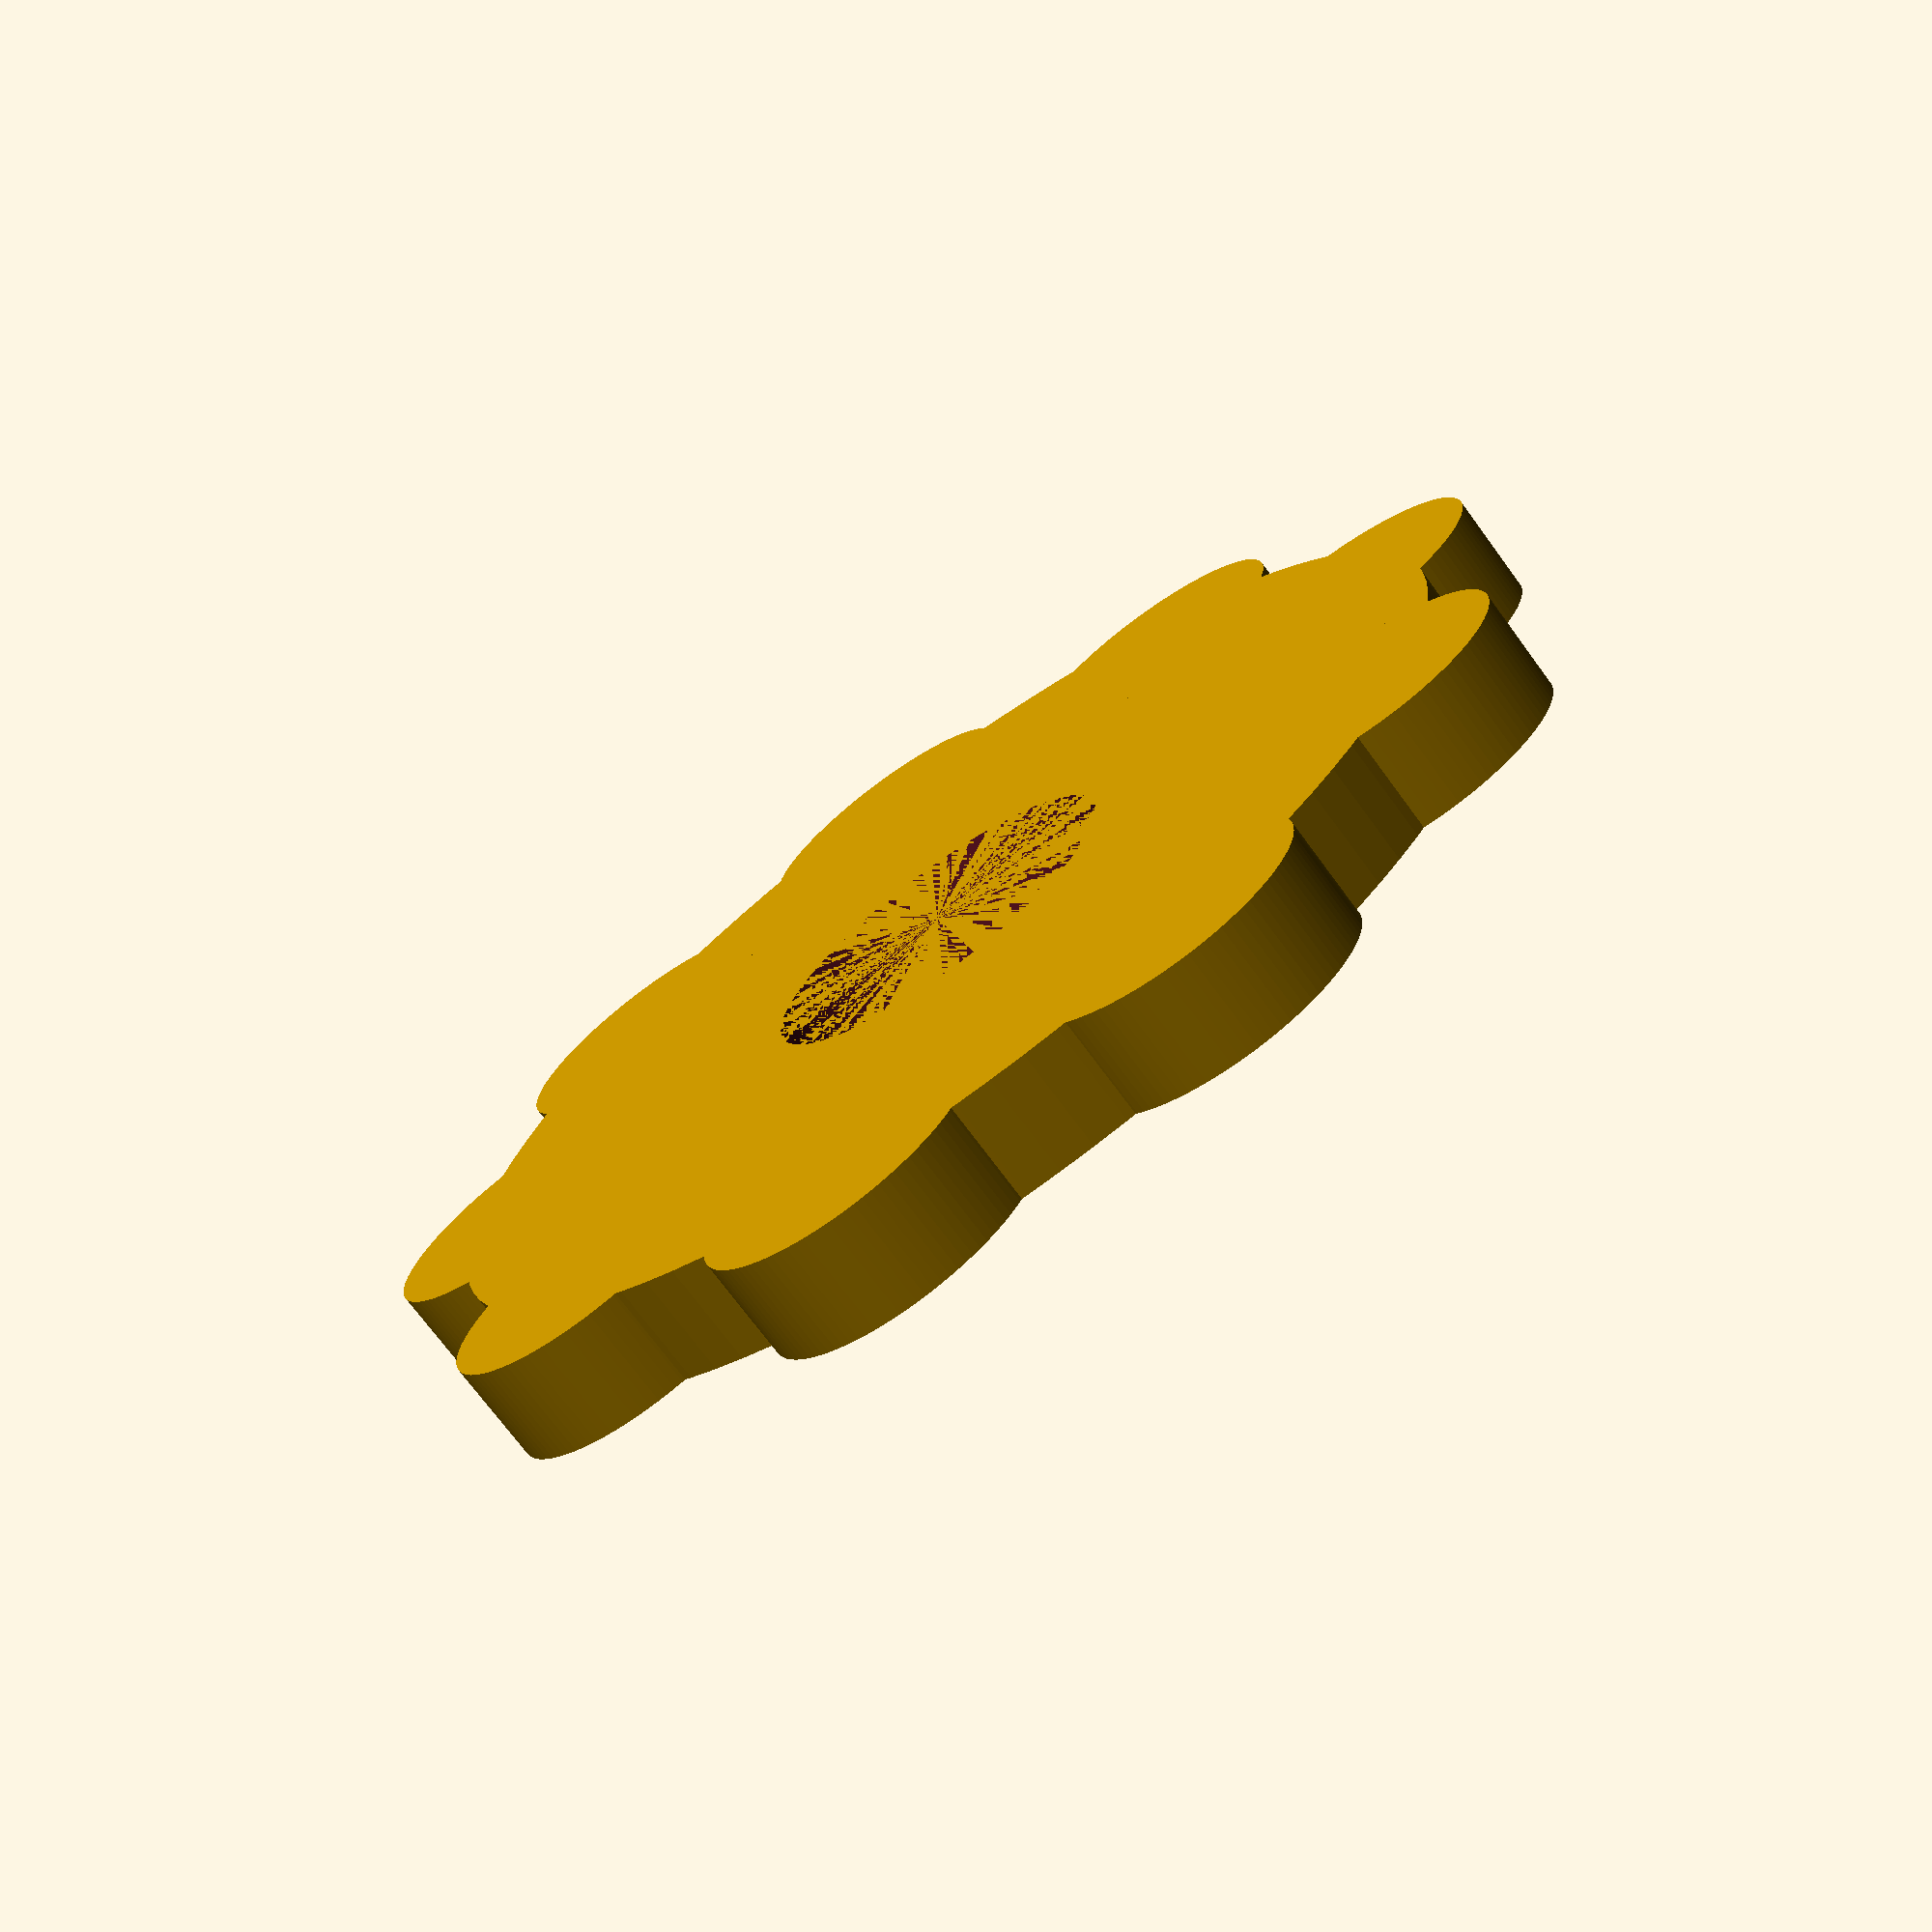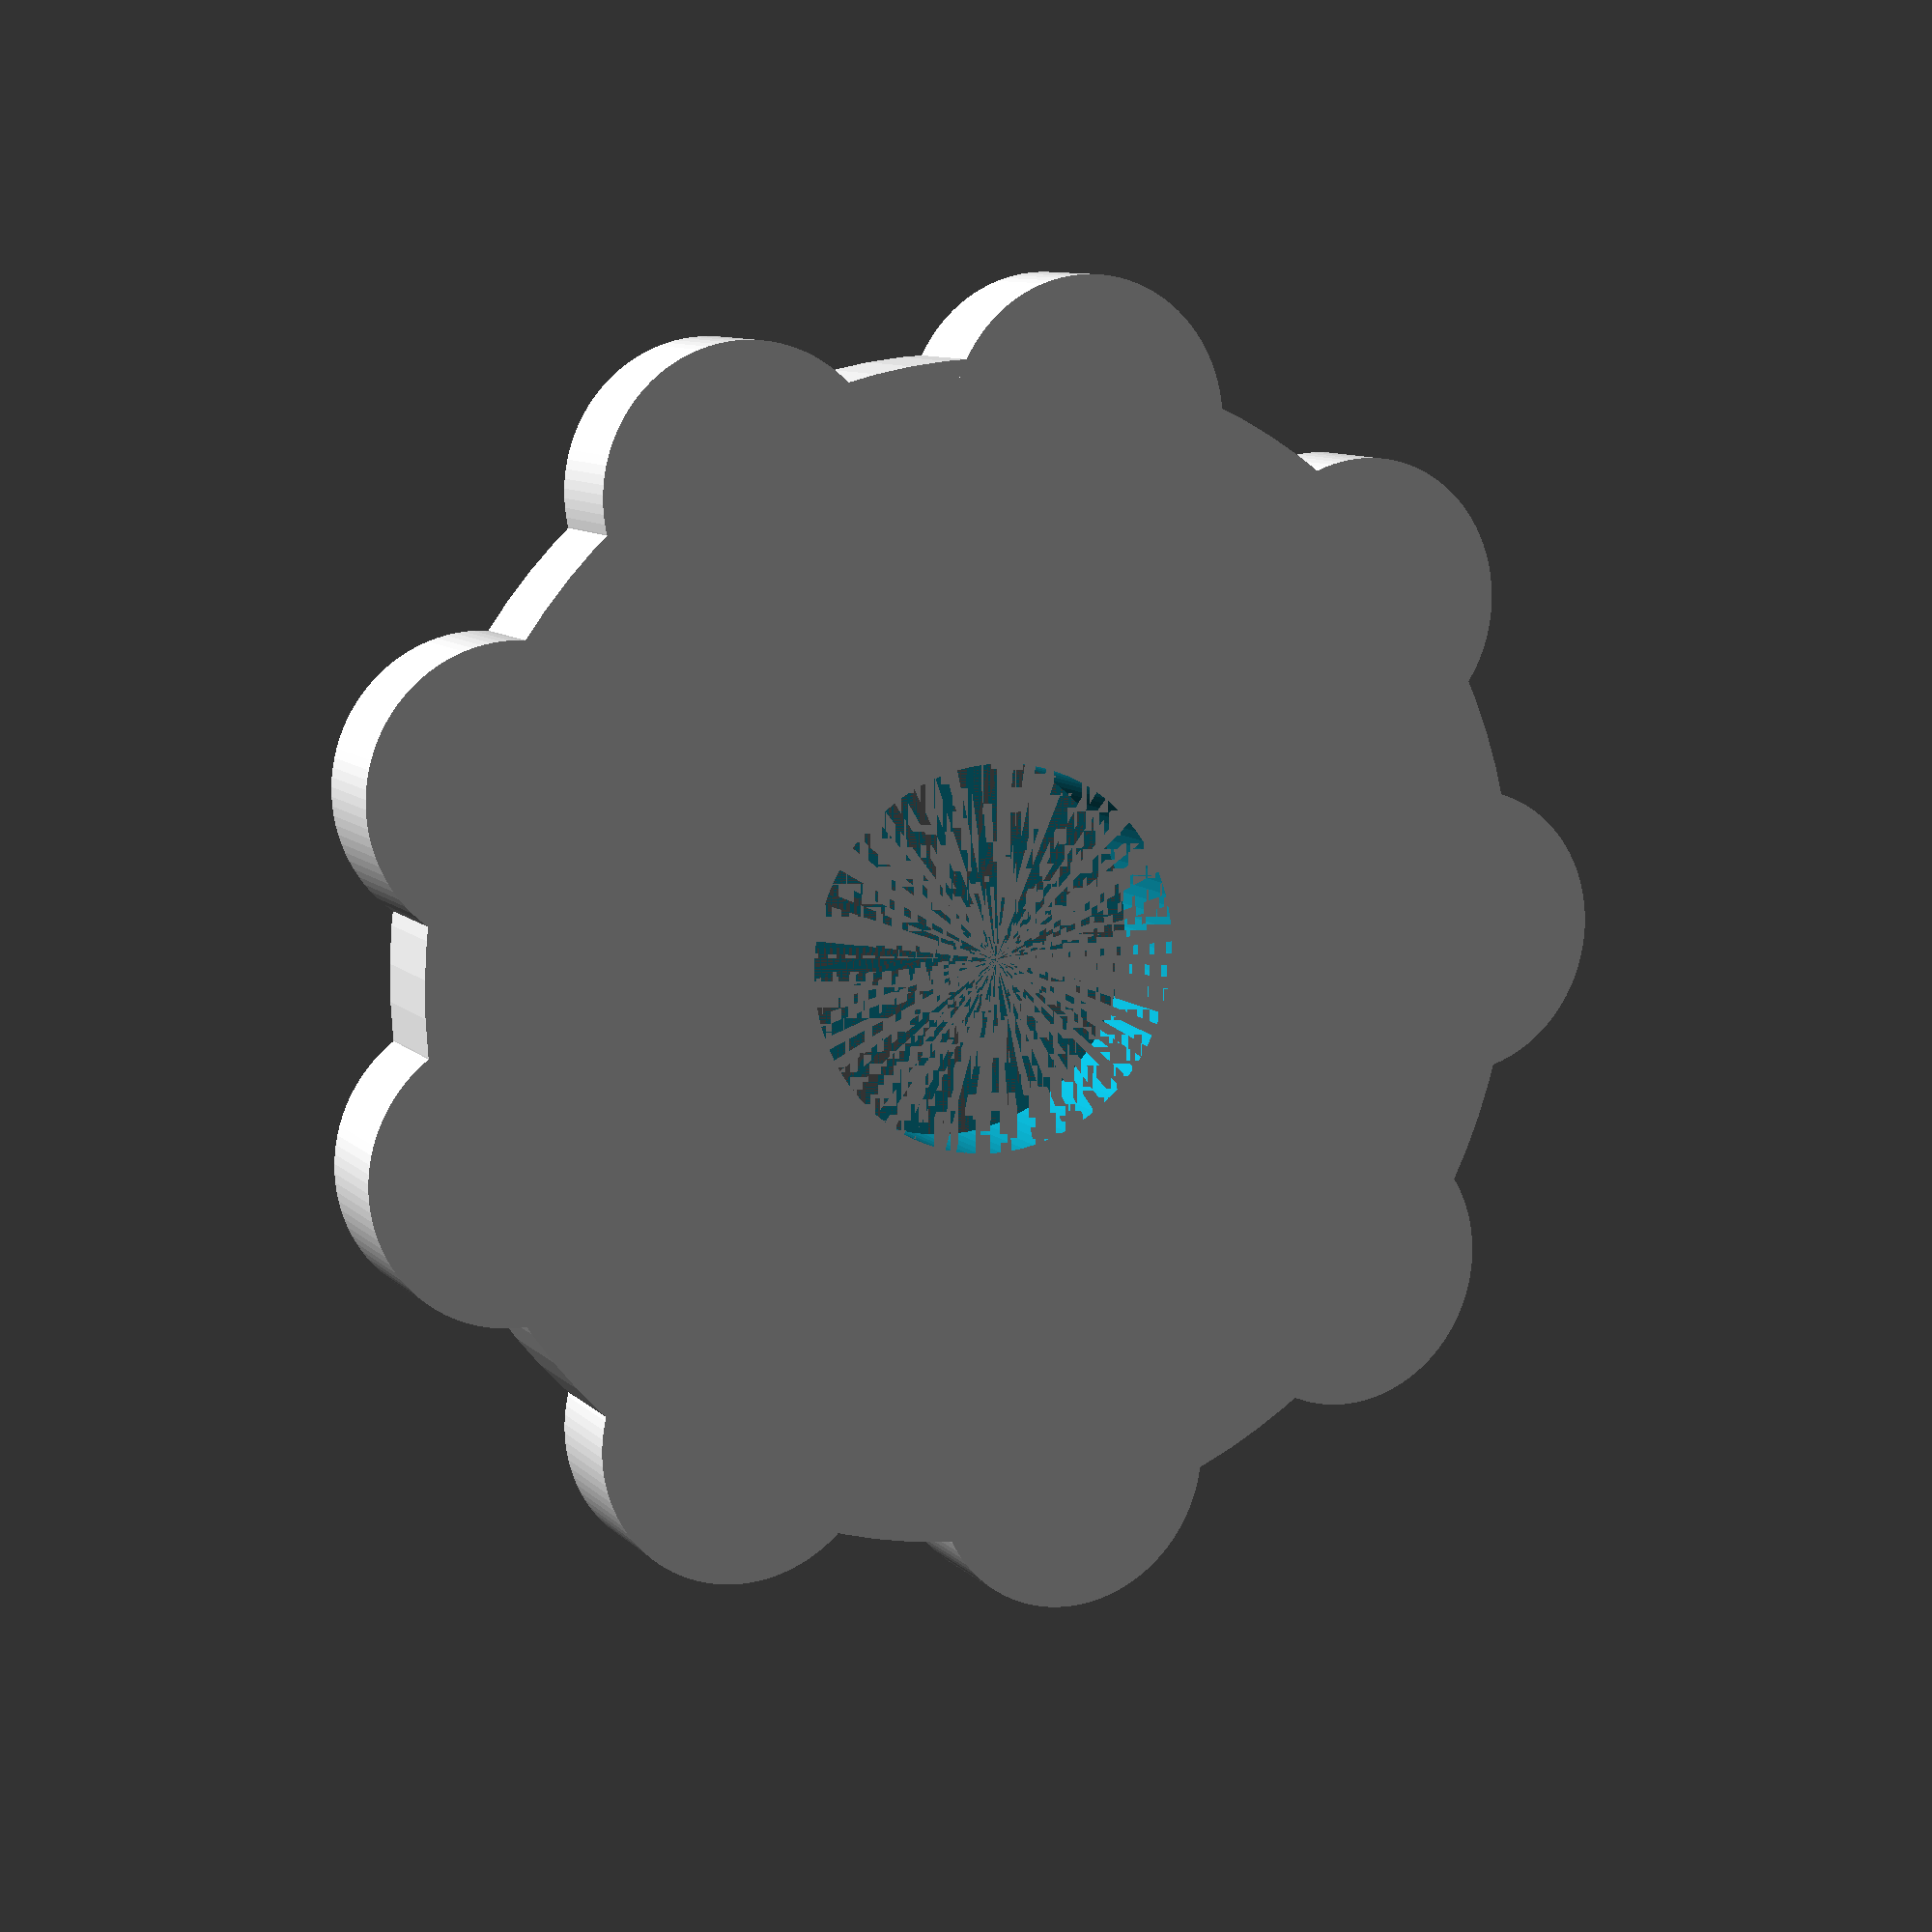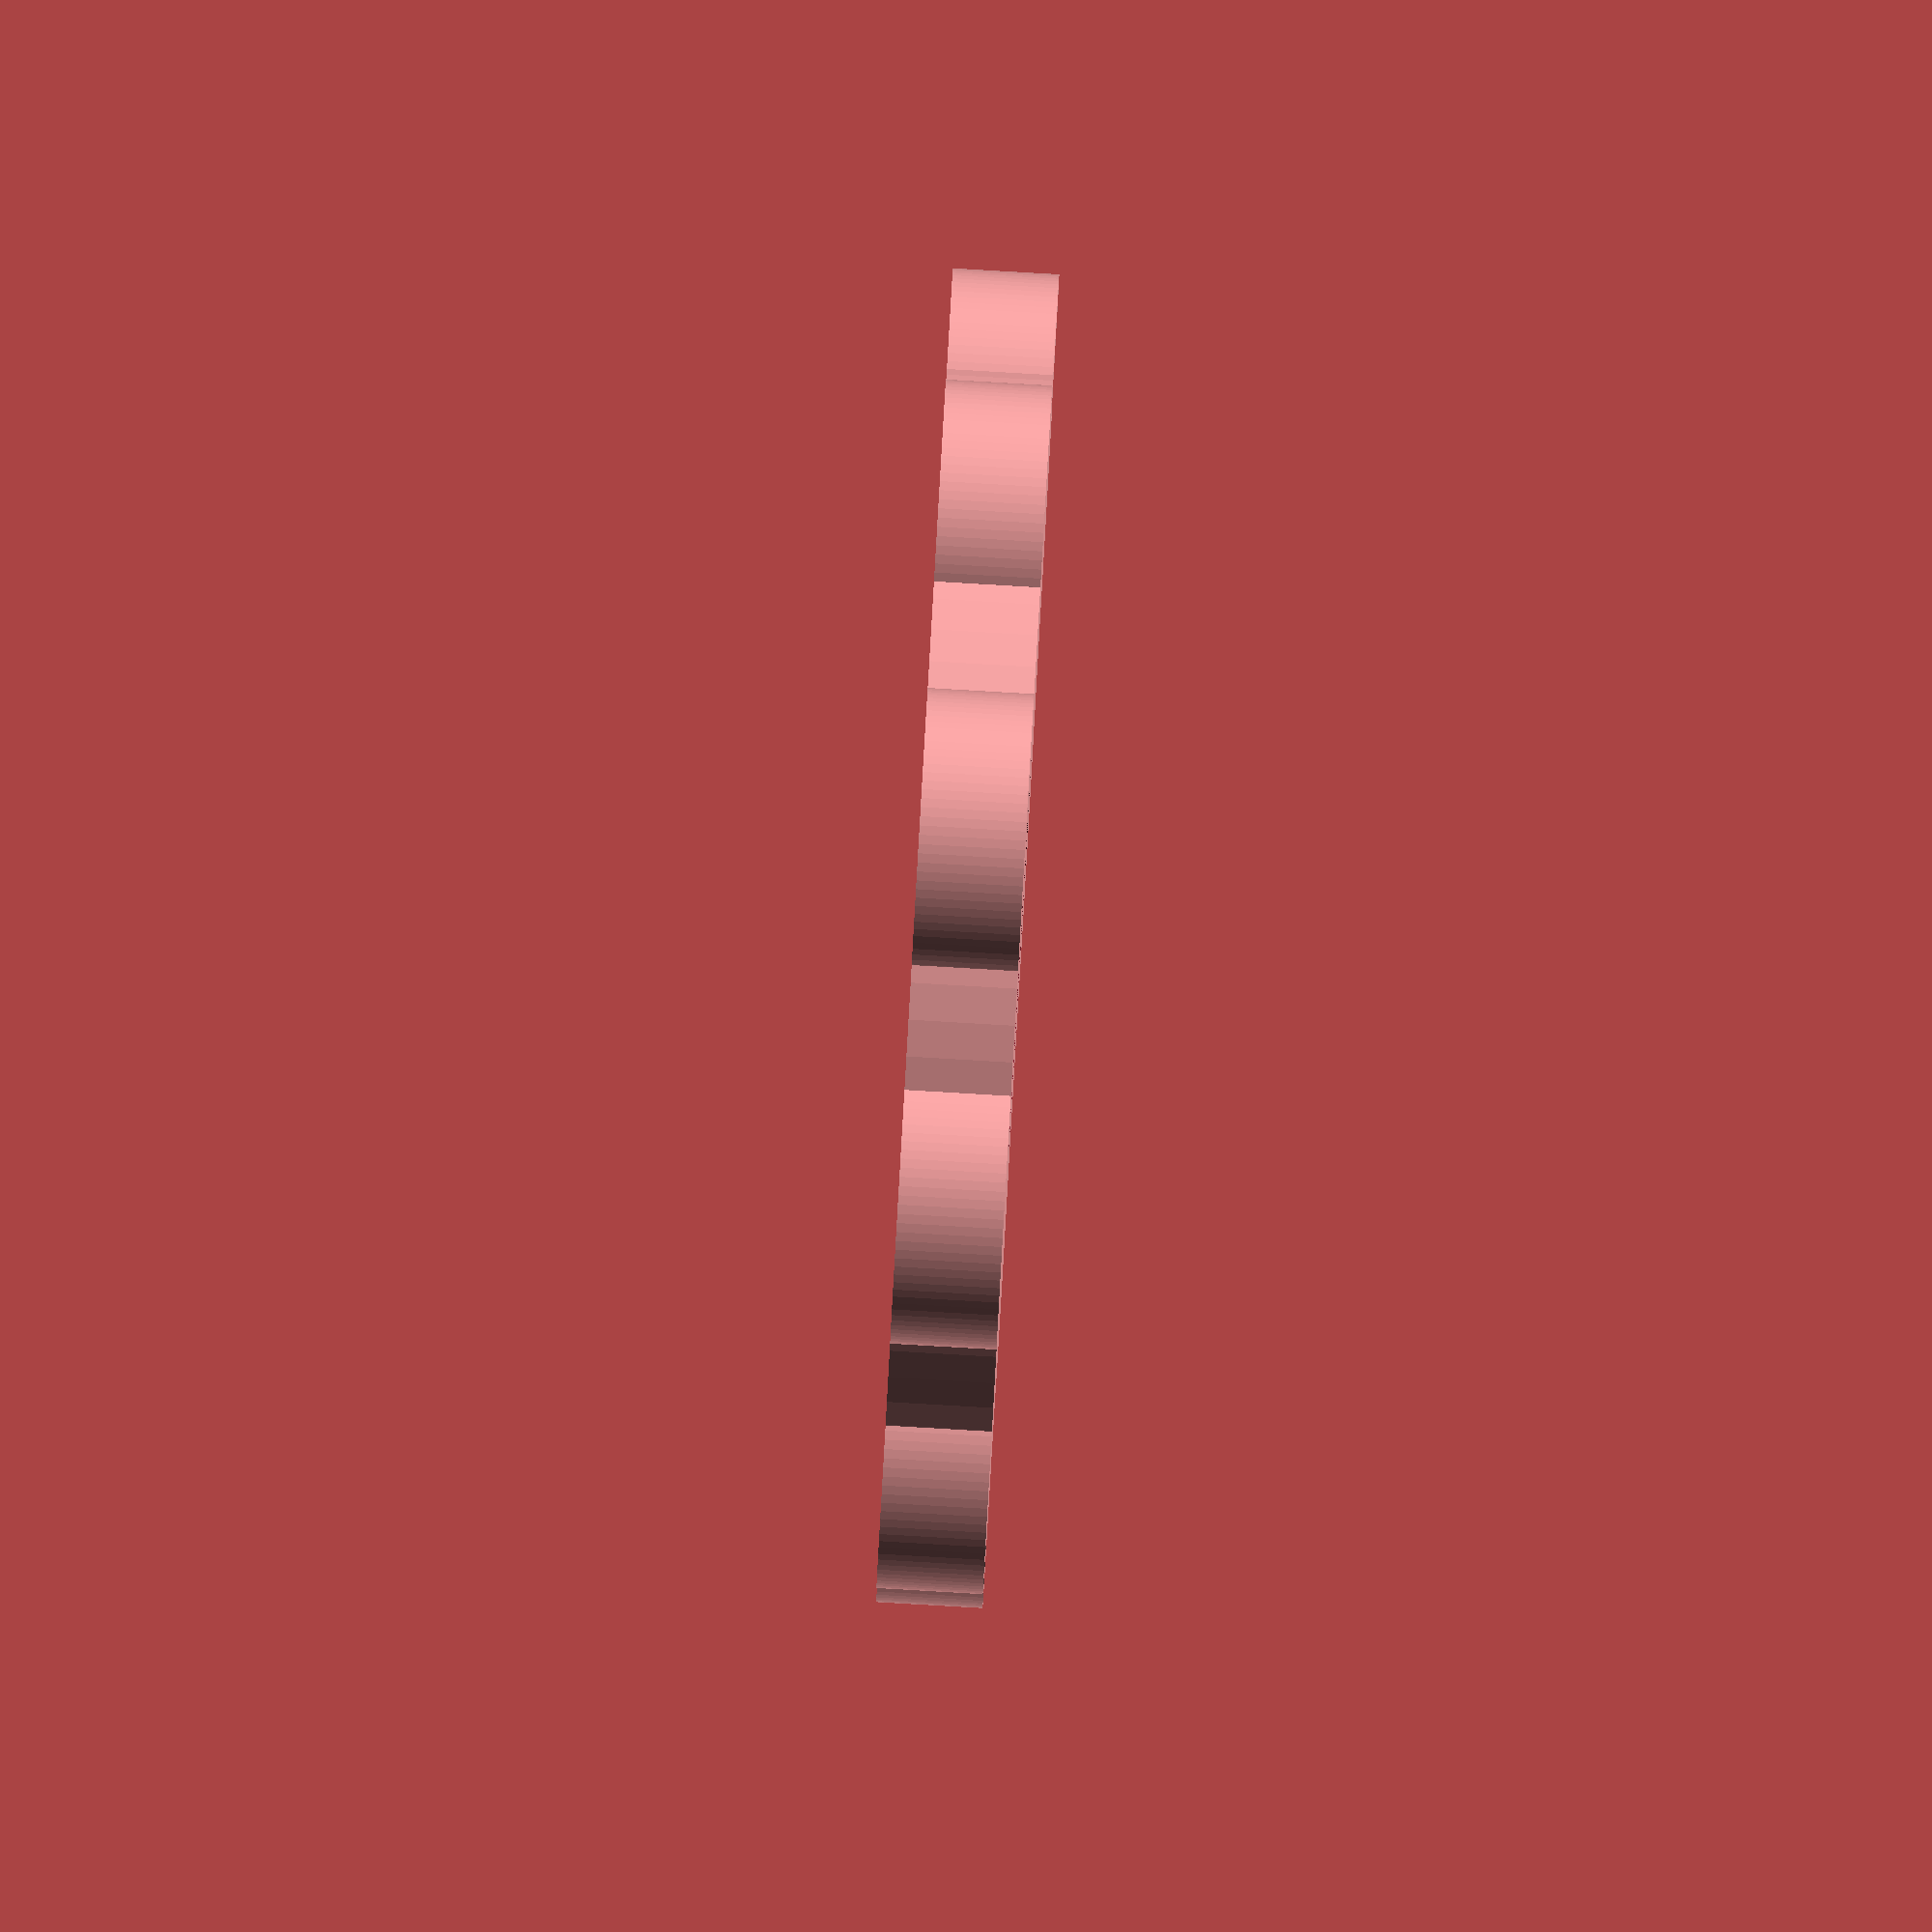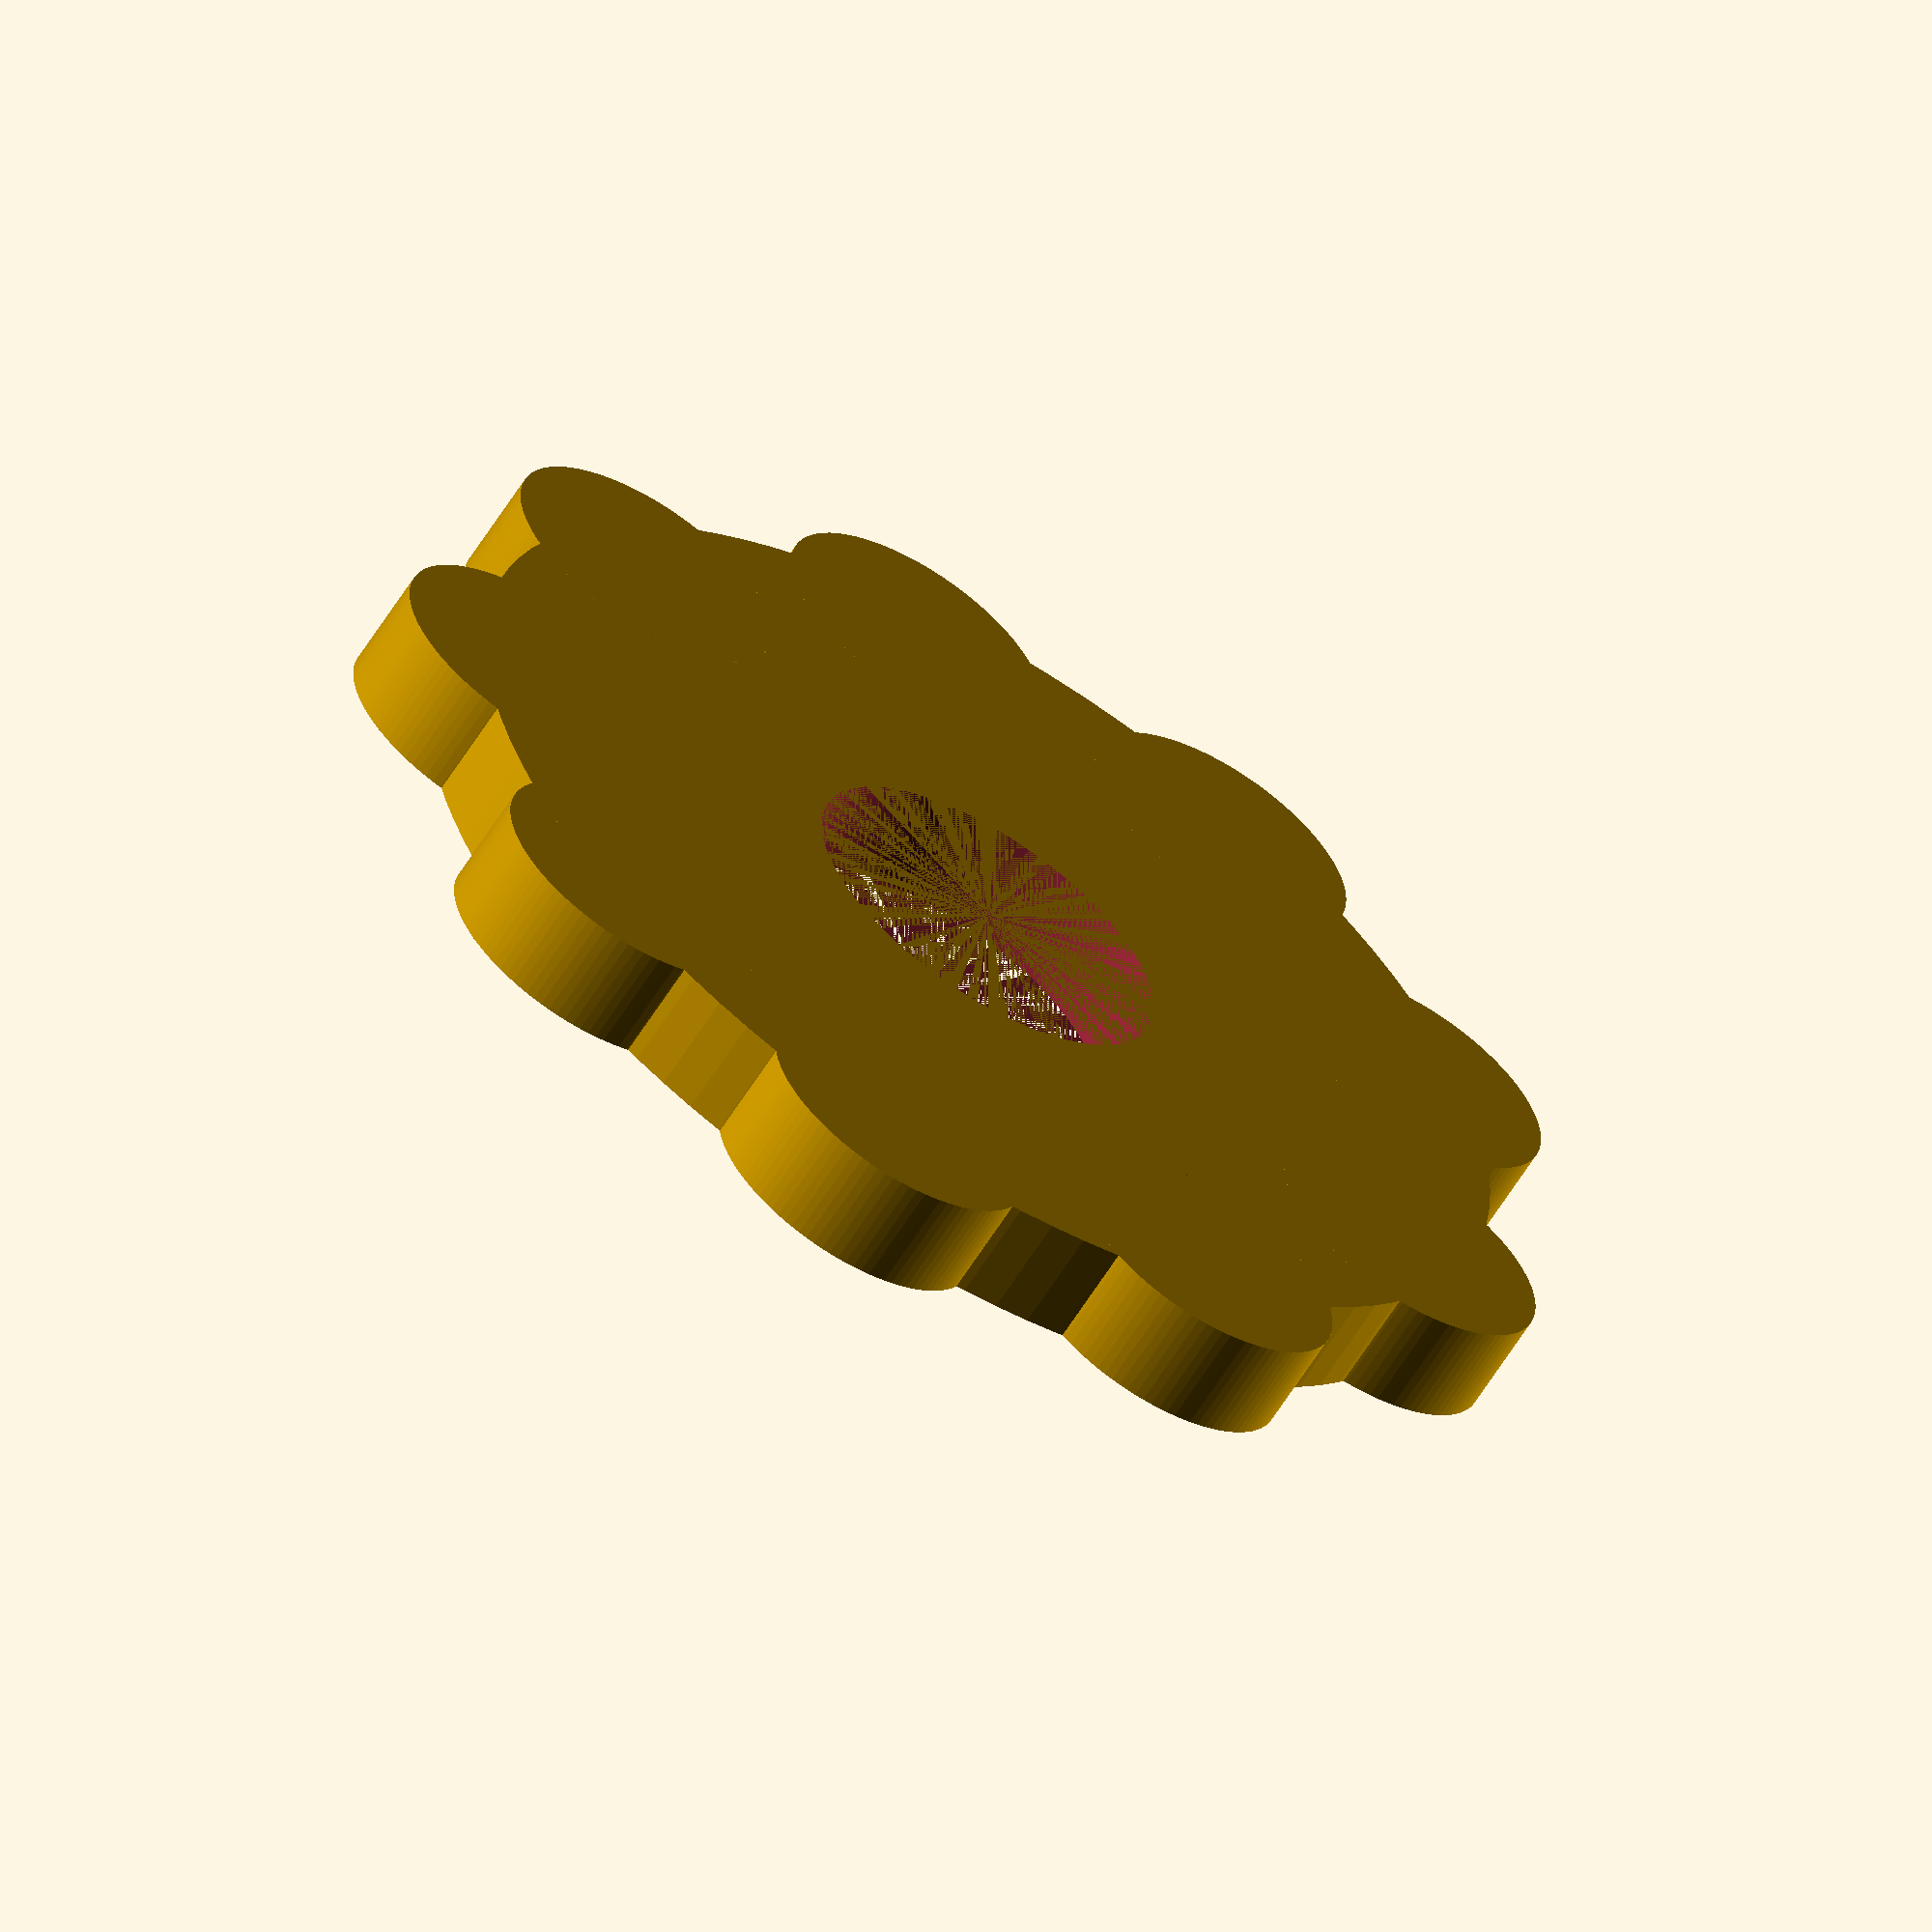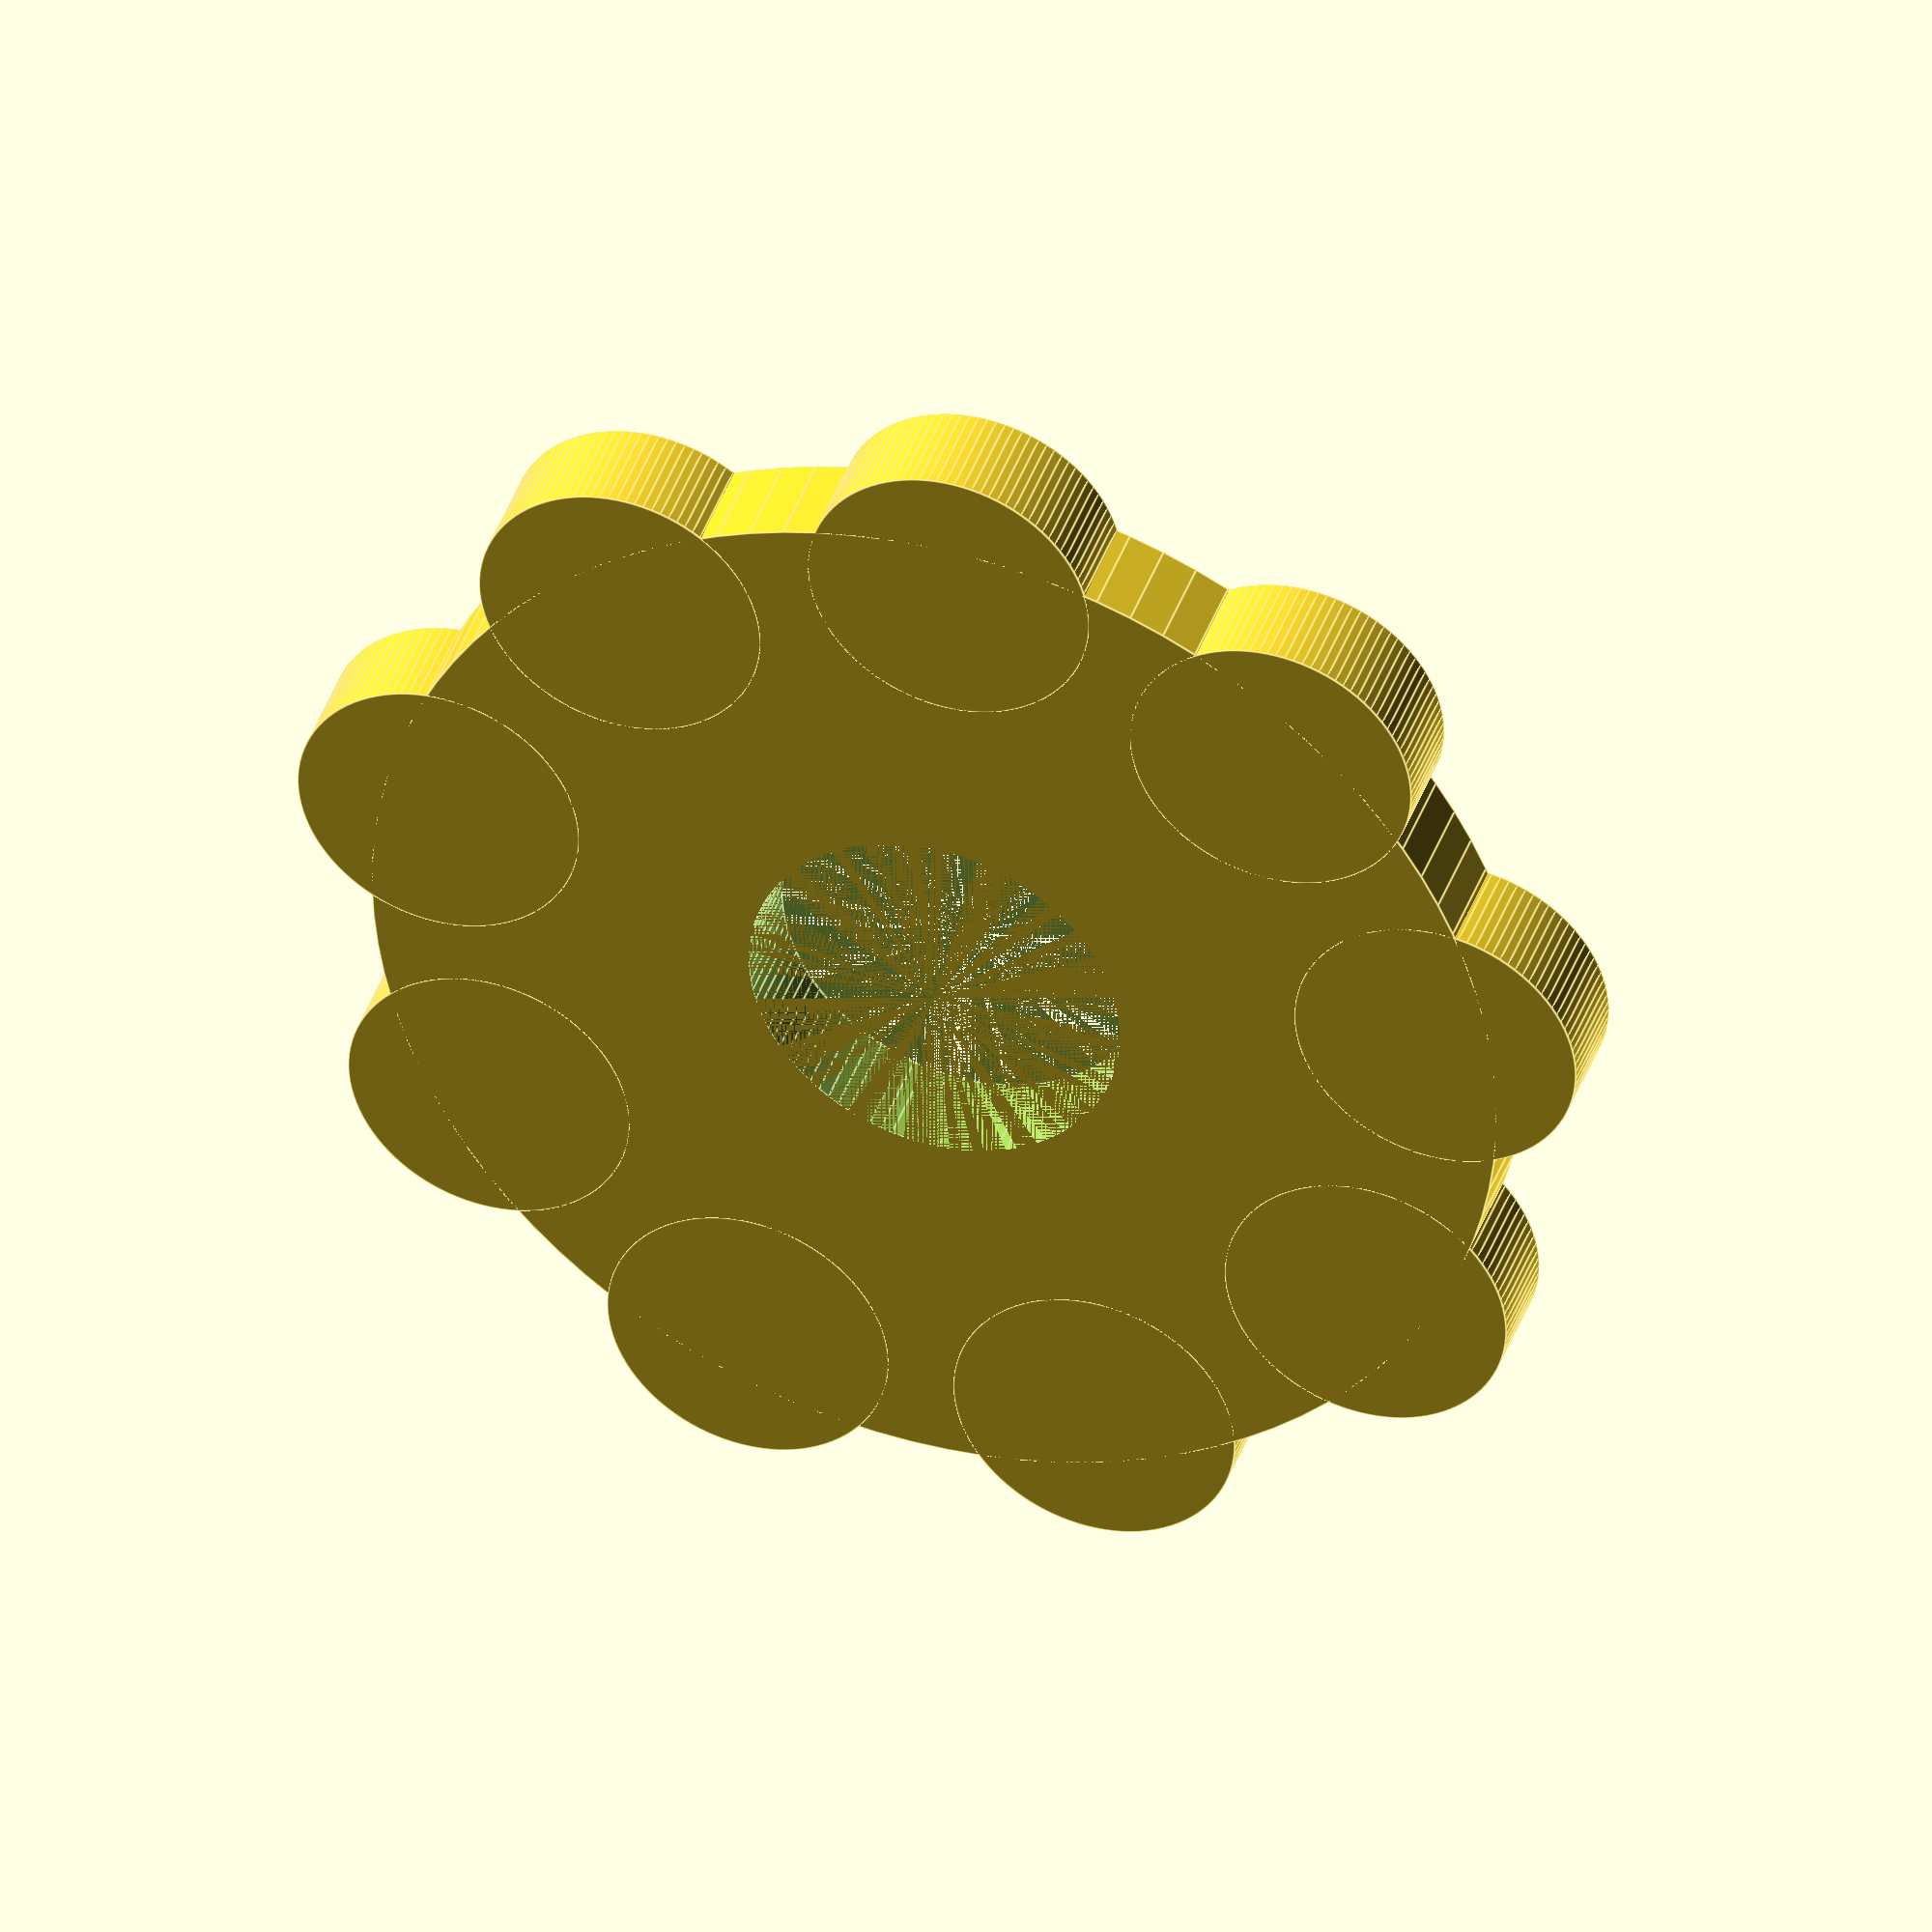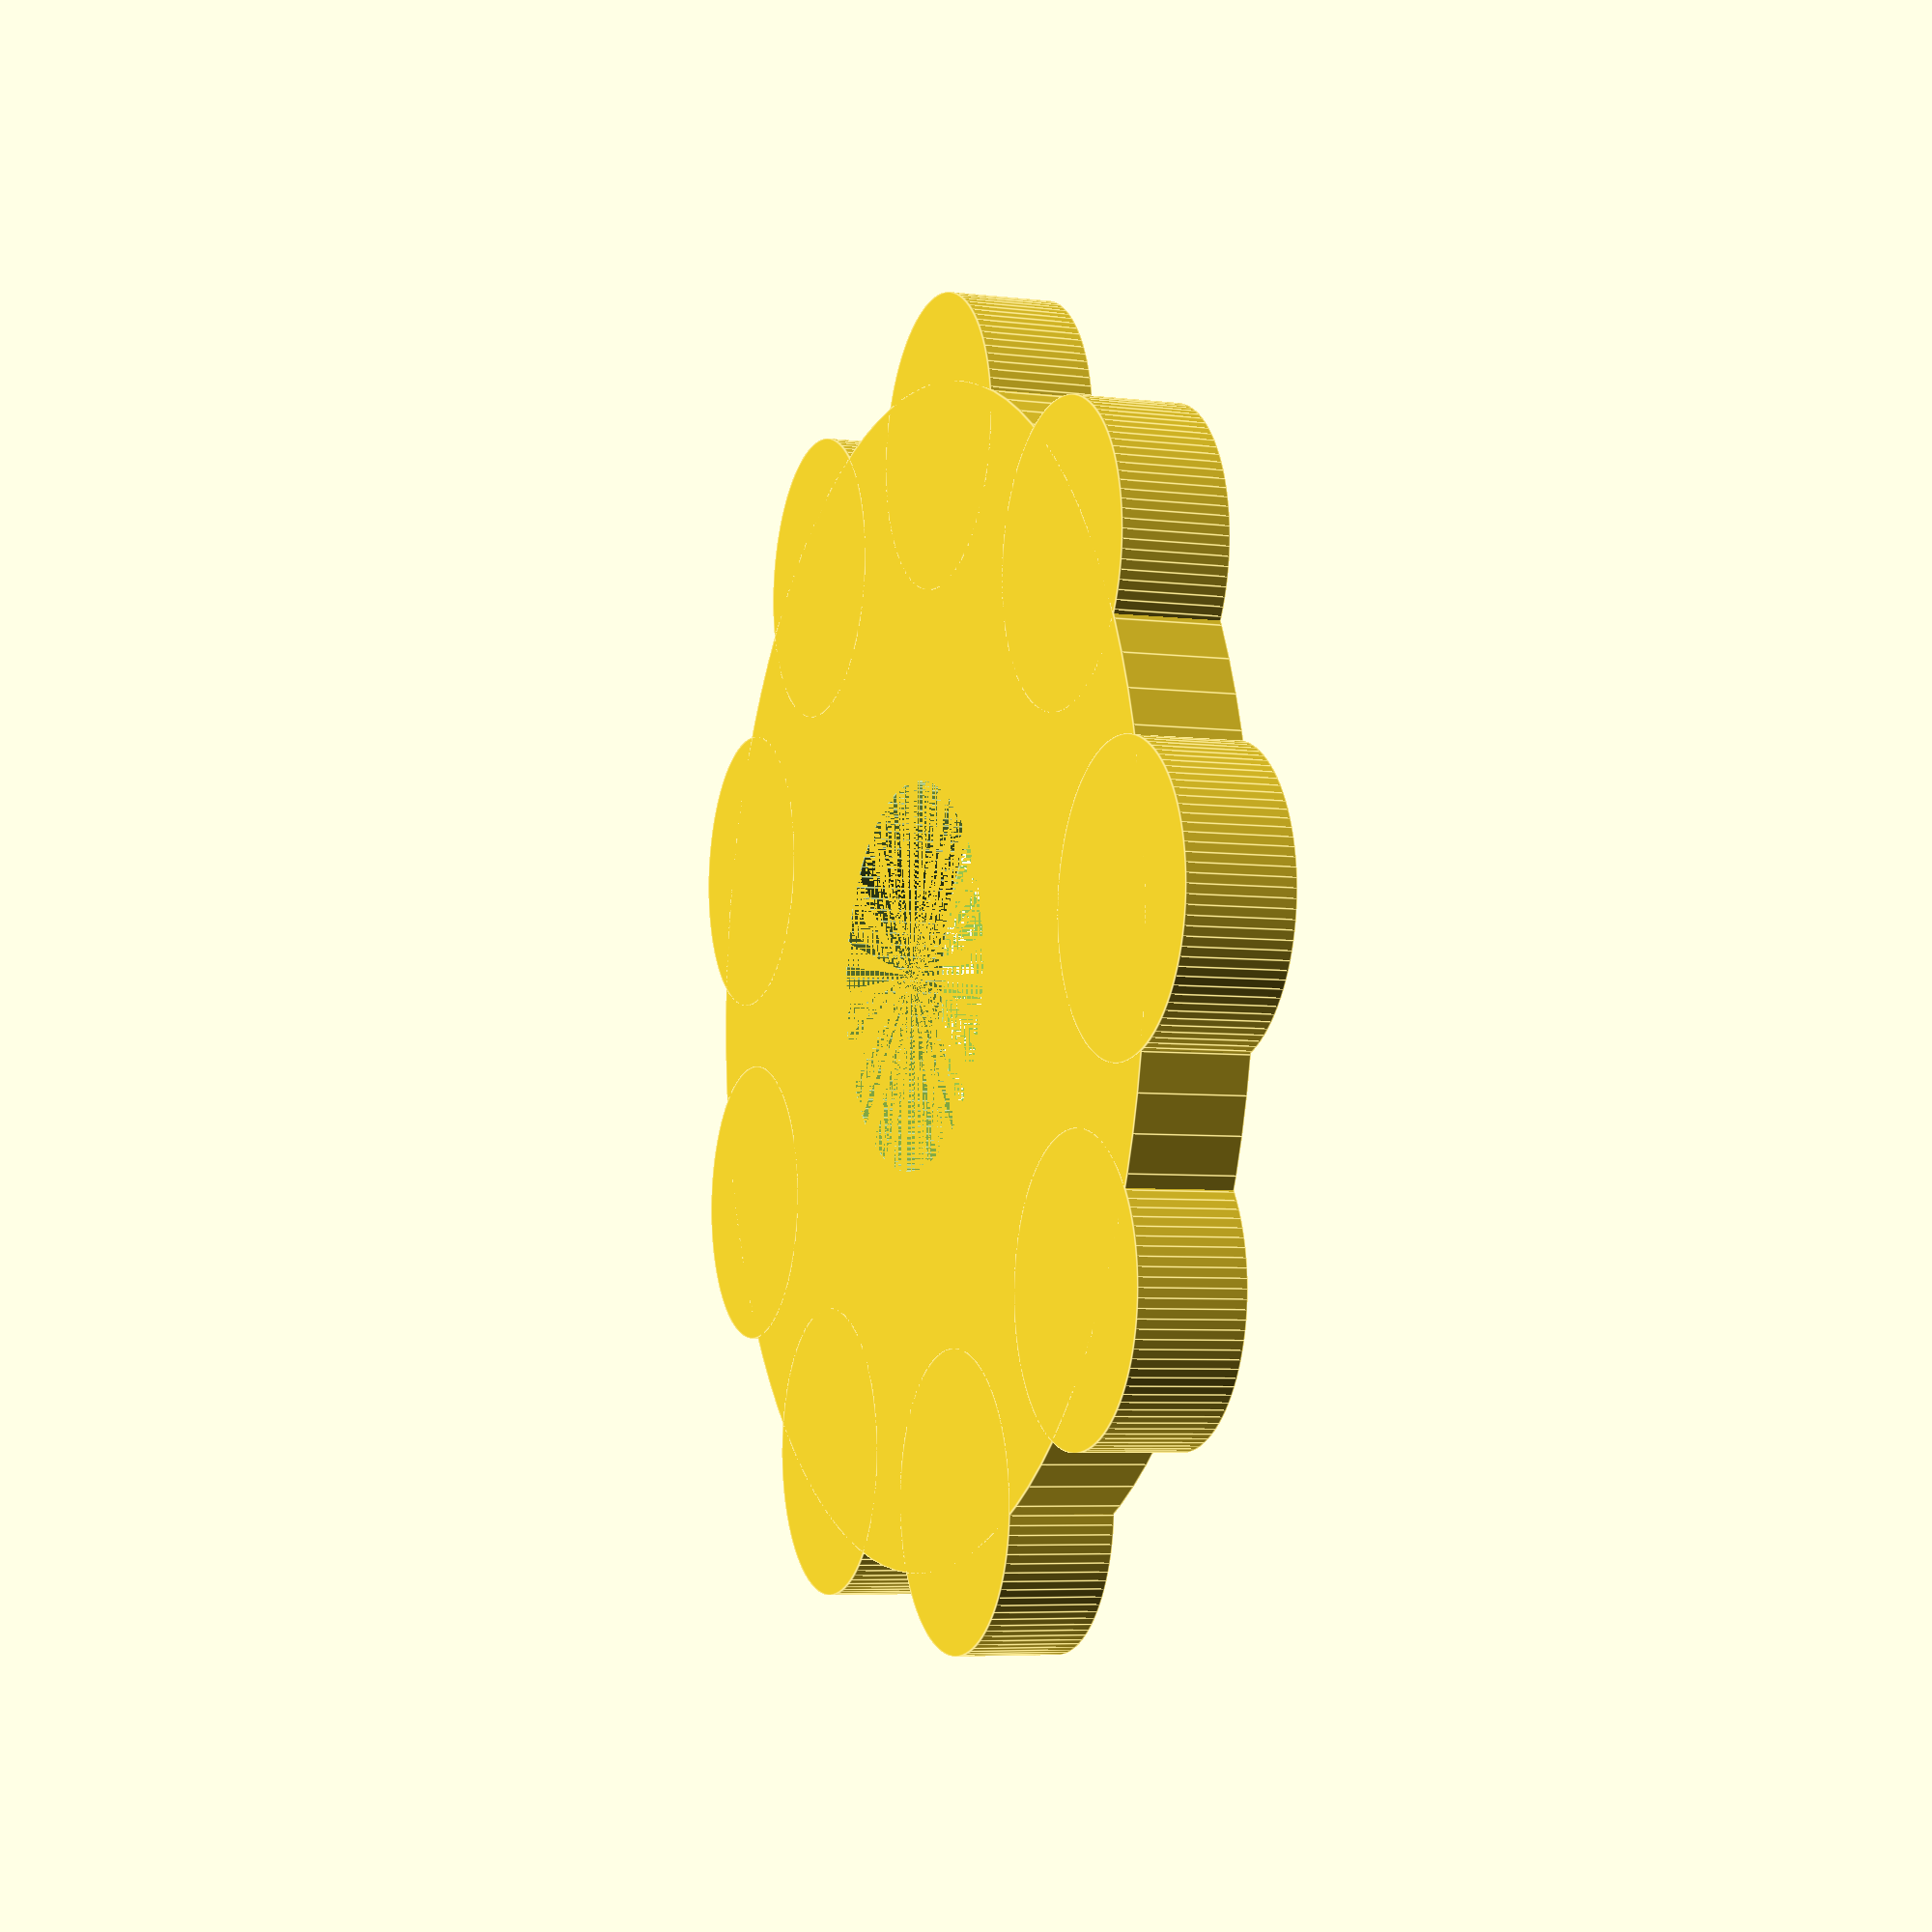
<openscad>
/*
 * Washer with flower shape for better grip
 * 
 * Copyright (C) 2017  Matthias Gazzari
 * 
 * This program is free software: you can redistribute it and/or modify
 * it under the terms of the GNU General Public License as published by
 * the Free Software Foundation, either version 3 of the License, or
 * (at your option) any later version.
 * 
 * This program is distributed in the hope that it will be useful,
 * but WITHOUT ANY WARRANTY; without even the implied warranty of
 * MERCHANTABILITY or FITNESS FOR A PARTICULAR PURPOSE.  See the
 * GNU General Public License for more details.
 * 
 * You should have received a copy of the GNU General Public License
 * along with this program.  If not, see <https://www.gnu.org/licenses/>.
*/

height = 1.8;
outer = 10;
inner = 3.3;

union() {
	difference() {
		cylinder(h=height, r=outer, center=true, $fn=100);
		cylinder(h=height, r1=inner, r2=inner, center=true, $fn=100);
	}
	for (i=[1:9]) {
		translate([cos(i * 40) * outer * 0.9, sin(i * 40) * outer * 0.9, 0])
			cylinder(h=height, r=2.5, center=true, $fn=100);
	}
}

</openscad>
<views>
elev=251.9 azim=282.0 roll=143.8 proj=p view=wireframe
elev=350.6 azim=59.2 roll=155.4 proj=p view=wireframe
elev=91.7 azim=199.5 roll=86.7 proj=o view=solid
elev=242.1 azim=299.0 roll=31.9 proj=o view=solid
elev=139.4 azim=171.6 roll=161.8 proj=o view=edges
elev=185.5 azim=42.5 roll=291.1 proj=p view=edges
</views>
